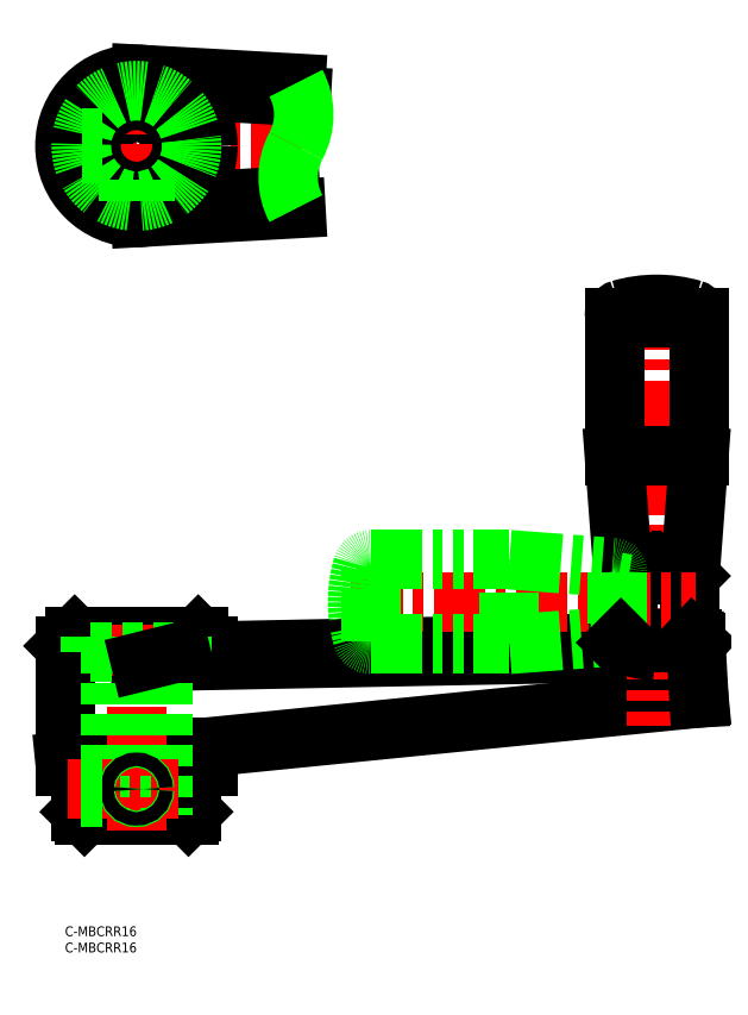
<metadata>
{"format":"dxf","ext":"dxf","renderer":"ezdxf+matplotlib","layout":"modelspace","background":"white","min_lineweight":24,"dpi":150}
</metadata>
<code>
0
SECTION
2
ENTITIES
0
TEXT
8
0
10
-2e-16
20
-3
30
0
40
3
1
C-MBCRR16
11
0
21
0
31
0
73
     3
0
TEXT
8
0
10
-2e-16
20
-8
30
0
40
3
1
C-MBCRR16
11
0
21
-5
31
0
73
     3
0
LINE
8
CENTER
10
73.06
20
239.9
30
0
11
-4.514
21
239.9
31
0
0
LINE
8
0
10
23.24
20
218
30
0
11
71.06
21
220.6
31
0
0
LINE
8
0
10
35.64
20
222.7
30
0
11
69.46
21
224.6
31
0
0
LINE
8
0
10
35.64
20
257.2
30
0
11
72.7
21
255.1
31
0
0
LINE
8
0
10
23.24
20
261.9
30
0
11
71.06
21
259.2
31
0
0
CIRCLE
8
0
10
22
20
239.9
30
0
40
8
0
LINE
8
CENTER
10
22
20
265.8
30
0
11
22
21
212.2
31
0
0
CIRCLE
8
0
10
22
20
239.9
30
0
40
22
0
CIRCLE
8
0
10
22
20
239.9
30
0
40
14
0
CIRCLE
8
0
10
22
20
239.9
30
0
40
19
0
CIRCLE
8
0
10
22
20
239.9
30
0
40
17
0
LINE
8
0
10
0
20
50.71
30
0
11
195
21
70.21
31
0
0
LINE
8
0
10
182
20
84.45
30
0
11
23.24
21
81.35
31
0
0
LINE
8
0
10
170
20
87.21
30
0
11
35.64
21
84.41
31
0
0
LINE
8
0
10
39
20
49.21
30
0
11
39
21
35.21
31
0
0
LINE
8
0
10
44
20
49.21
30
0
11
0
21
49.21
31
0
0
LINE
8
0
10
39
20
35.21
30
0
11
38
21
34.21
31
0
0
LINE
8
0
10
41
20
89.21
30
0
11
44
21
86.21
31
0
0
LINE
8
0
10
5
20
35.21
30
0
11
5
21
49.21
31
0
0
LINE
8
0
10
5
20
35.21
30
0
11
6
21
34.21
31
0
0
LINE
8
0
10
3
20
89.21
30
0
11
0
21
86.21
31
0
0
LINE
8
0
10
6
20
34.21
30
0
11
38
21
34.21
31
0
0
LINE
8
0
10
5
20
35.21
30
0
11
39
21
35.21
31
0
0
LINE
8
0
10
44
20
86.21
30
0
11
0
21
86.21
31
0
0
LINE
8
0
10
3
20
89.21
30
0
11
41
21
89.21
31
0
0
LINE
8
CENTER
10
22
20
92.86
30
0
11
22
21
29.45
31
0
0
LINE
8
0
10
44
20
86.21
30
0
11
44
21
84.58
31
0
0
LINE
8
0
10
44
20
55.11
30
0
11
44
21
49.21
31
0
0
LINE
8
0
10
0
20
86.21
30
0
11
0
21
49.21
31
0
0
LINE
8
CENTER
10
182
20
193.2
30
0
11
182
21
61.62
31
0
0
LINE
8
0
10
195
20
187.2
30
0
11
195
21
144.5
31
0
0
LINE
8
0
10
169
20
187.2
30
0
11
169
21
144.5
31
0
0
LINE
8
0
10
195
20
144.5
30
0
11
192.6
21
112.6
31
0
0
LINE
8
0
10
169
20
144.5
30
0
11
171.4
21
112.6
31
0
0
LINE
8
0
10
187.6
20
108.2
30
0
11
188.1
21
111.2
31
0
0
LINE
8
0
10
191.5
20
108.2
30
0
11
192
21
107.7
31
0
0
LINE
8
0
10
176.4
20
108.2
30
0
11
175.9
21
111.2
31
0
0
ARC
8
0
10
174.5
20
106.7
30
0
40
1.5
50
90
51
180
0
LINE
8
0
10
174.5
20
108.2
30
0
11
191.5
21
108.2
31
0
0
CIRCLE
8
0
10
182
20
99.71
30
0
40
2
0
LINE
8
0
10
191.1
20
111.2
30
0
11
172.9
21
111.2
31
0
0
ARC
8
0
10
172.9
20
112.7
30
0
40
1.5
50
184.5
51
270
0
ARC
8
0
10
191.1
20
112.7
30
0
40
1.5
50
270
51
355.5
0
LINE
8
0
10
194.1
20
87.22
30
0
11
195
21
70.21
31
0
0
LINE
8
0
10
170
20
87.21
30
0
11
170
21
87.21
31
0
0
LINE
8
0
10
170
20
87.21
30
0
11
194.1
21
87.21
31
0
0
LINE
8
0
10
171
20
88.21
30
0
11
193
21
88.21
31
0
0
ARC
8
0
10
188.8
20
141.5
30
0
40
57.41
50
250.9
51
263.2
0
LINE
8
0
10
192
20
107.7
30
0
11
192
21
88.21
31
0
0
LINE
8
0
10
173
20
88.21
30
0
11
173
21
106.7
31
0
0
ARC
8
0
10
182
20
151.2
30
0
40
40
50
73.74
51
106.3
0
ARC
8
0
10
192.5
20
187.2
30
0
40
2.5
50
0
51
73.74
0
ARC
8
0
10
171.5
20
187.2
30
0
40
2.5
50
106.3
51
180
0
LINE
8
0
10
170
20
187.2
30
0
11
194
21
187.2
31
0
0
LINE
8
0
10
30
20
84.21
30
0
11
30
21
34.21
31
0
0
LINE
8
0
10
36
20
89.21
30
0
11
36
21
84.21
31
0
0
LINE
8
0
10
14
20
84.21
30
0
11
14
21
34.21
31
0
0
LINE
8
0
10
8
20
89.21
30
0
11
8
21
84.21
31
0
0
LINE
8
0
10
8
20
84.21
30
0
11
36
21
84.21
31
0
0
LINE
8
CENTER
10
1
20
42.21
30
0
11
34.77
21
42.21
31
0
0
CIRCLE
8
0
10
22
20
42.21
30
0
40
2.5
0
CIRCLE
8
0
10
22
20
42.21
30
0
40
2.067
0
LINE
8
0
10
5
20
44.71
30
0
11
14
21
44.71
31
0
0
LINE
8
0
10
5
20
44.28
30
0
11
14
21
44.28
31
0
0
LINE
8
0
10
5
20
39.71
30
0
11
14
21
39.71
31
0
0
LINE
8
0
10
5
20
40.15
30
0
11
14
21
40.15
31
0
0
LINE
8
0
10
5.185
20
242.4
30
0
11
14.4
21
242.4
31
0
0
LINE
8
0
10
5.126
20
242
30
0
11
14.27
21
242
31
0
0
LINE
8
0
10
5.185
20
237.4
30
0
11
14.4
21
237.4
31
0
0
LINE
8
0
10
5.126
20
237.9
30
0
11
14.27
21
237.9
31
0
0
ARC
8
0
10
89.12
20
230.3
30
0
40
20.48
50
151.9
51
208.1
0
ARC
8
0
10
52.99
20
249.6
30
0
40
20.48
50
331.9
51
28.07
0
LINE
8
0
10
169
20
144.5
30
0
11
195
21
144.5
31
0
0
LINE
8
CENTER
10
88
20
99.71
30
0
11
194
21
99.71
31
0
0
LINE
8
0
10
94
20
112.7
30
0
11
136.7
21
112.7
31
0
0
LINE
8
0
10
94
20
86.71
30
0
11
136.7
21
86.71
31
0
0
LINE
8
0
10
136.7
20
112.7
30
0
11
168.6
21
110.3
31
0
0
LINE
8
0
10
136.7
20
86.71
30
0
11
168.6
21
89.11
31
0
0
LINE
8
0
10
173
20
105.3
30
0
11
170
21
105.8
31
0
0
LINE
8
0
10
173
20
94.14
30
0
11
170
21
93.64
31
0
0
LINE
8
0
10
170
20
108.8
30
0
11
170
21
90.6
31
0
0
ARC
8
0
10
168.5
20
90.6
30
0
40
1.5
50
274.5
51
0
0
ARC
8
0
10
168.5
20
108.8
30
0
40
1.5
50
0
51
85.53
0
ARC
8
0
10
130
20
99.71
30
0
40
40
50
163.7
51
196.3
0
ARC
8
0
10
94
20
110.2
30
0
40
2.5
50
90
51
163.7
0
ARC
8
0
10
94
20
89.21
30
0
40
2.5
50
196.3
51
270
0
LINE
8
0
10
94
20
87.71
30
0
11
94
21
111.7
31
0
0
LINE
8
0
10
136.7
20
86.71
30
0
11
136.7
21
112.7
31
0
0
LINE
8
0
10
19.5
20
223.1
30
0
11
19.5
21
232.3
31
0
0
LINE
8
0
10
19.93
20
223
30
0
11
19.93
21
232.2
31
0
0
LINE
8
0
10
24.5
20
223.1
30
0
11
24.5
21
232.3
31
0
0
LINE
8
0
10
24.07
20
223
30
0
11
24.07
21
232.2
31
0
0
LINE
8
0
10
35.64
20
84.41
30
0
11
23.24
21
81.35
31
0
0
LINE
8
0
10
194.1
20
87.22
30
0
11
193
21
88.21
31
0
0
LINE
8
0
10
171
20
88.21
30
0
11
170
21
87.21
31
0
0
ENDSEC
0
EOF

</code>
